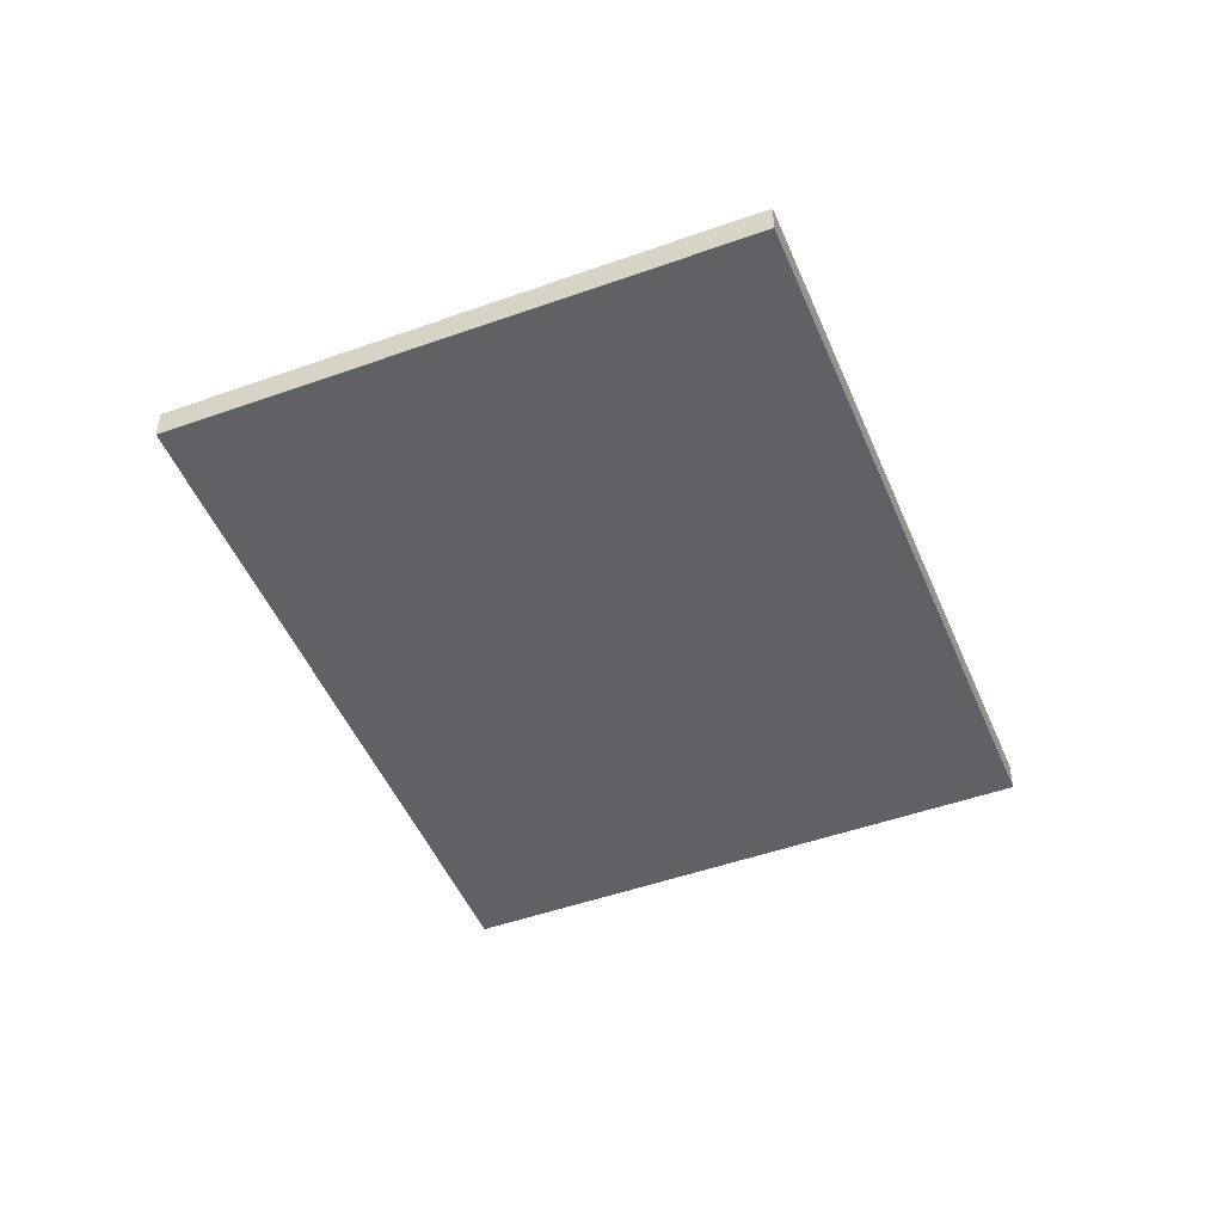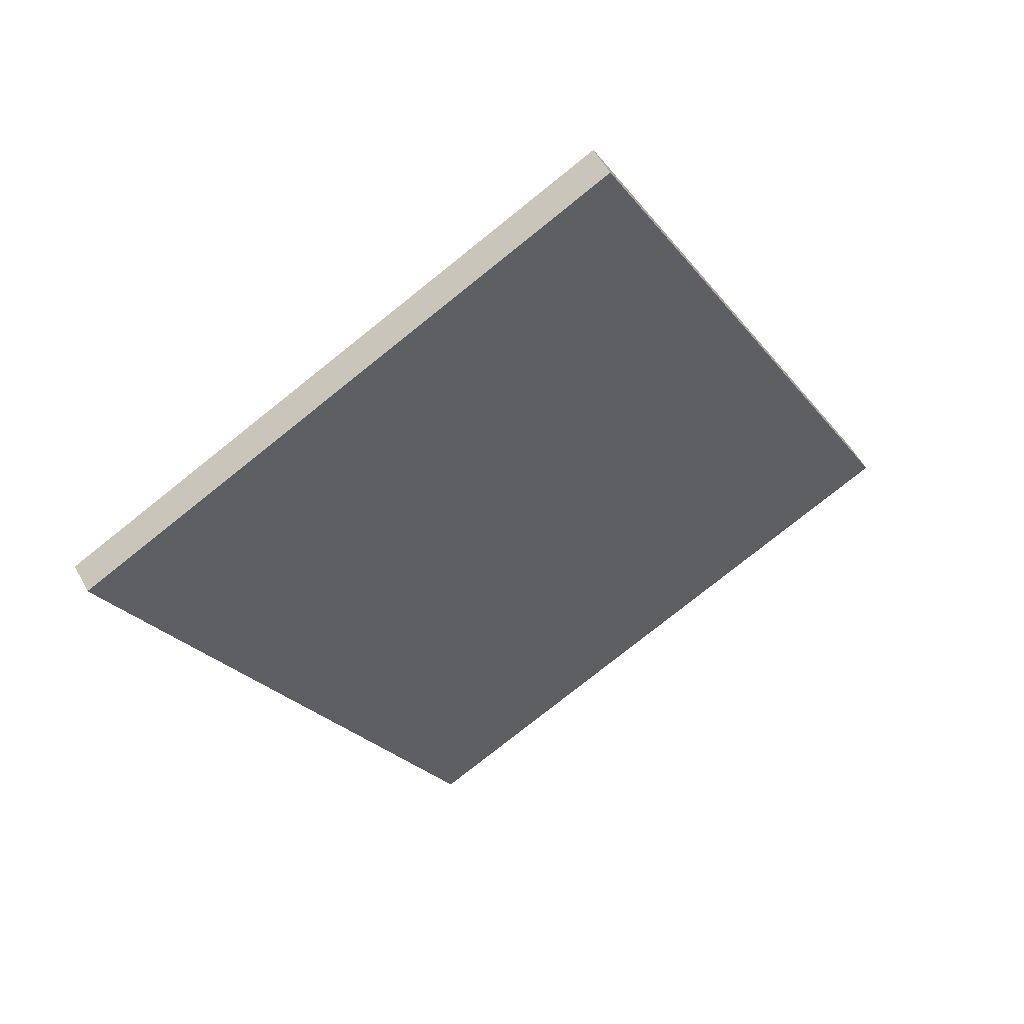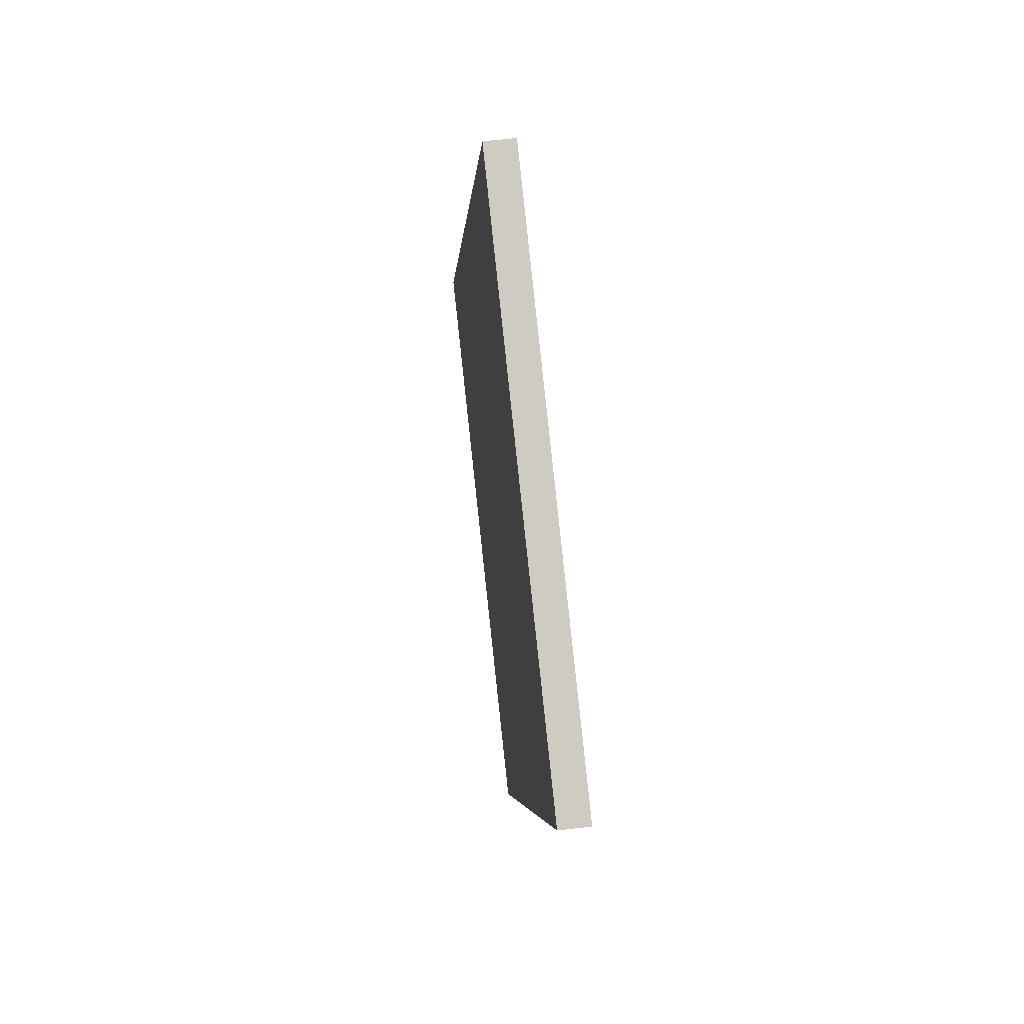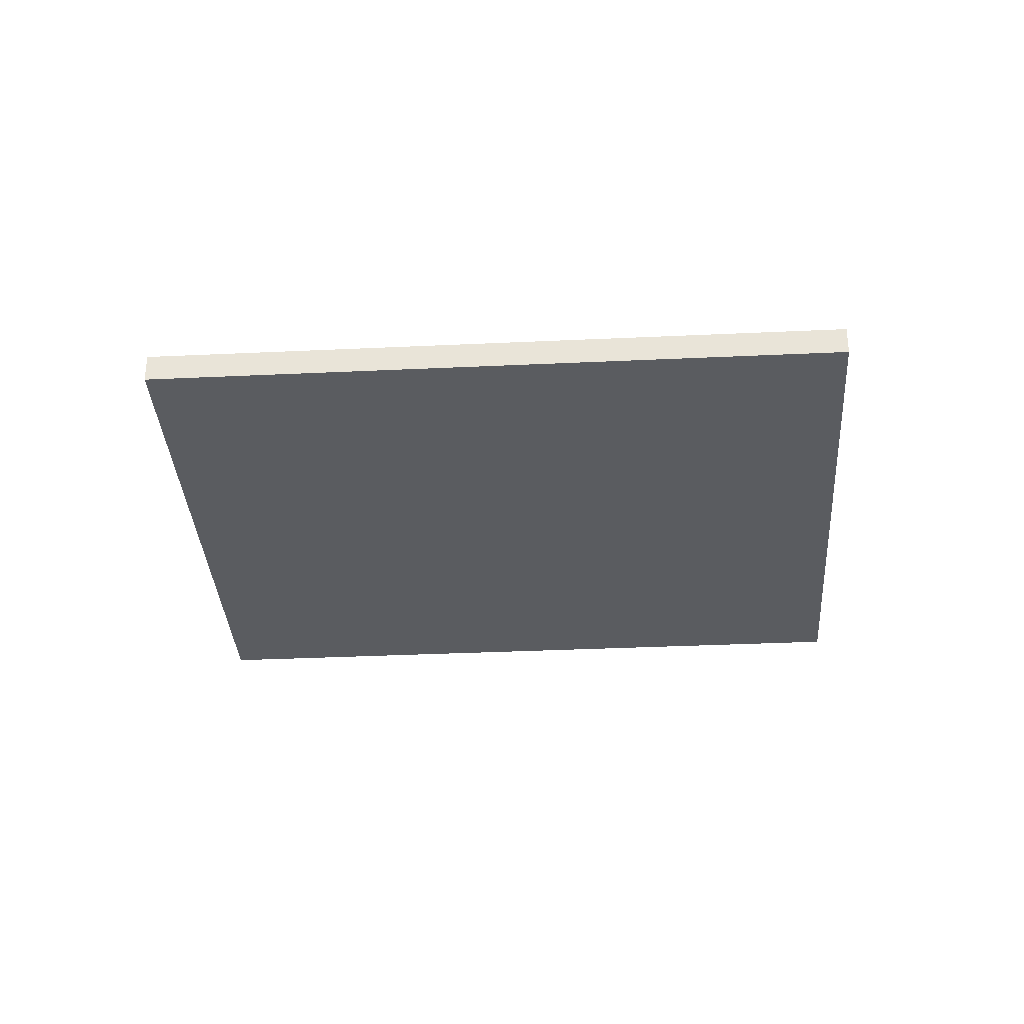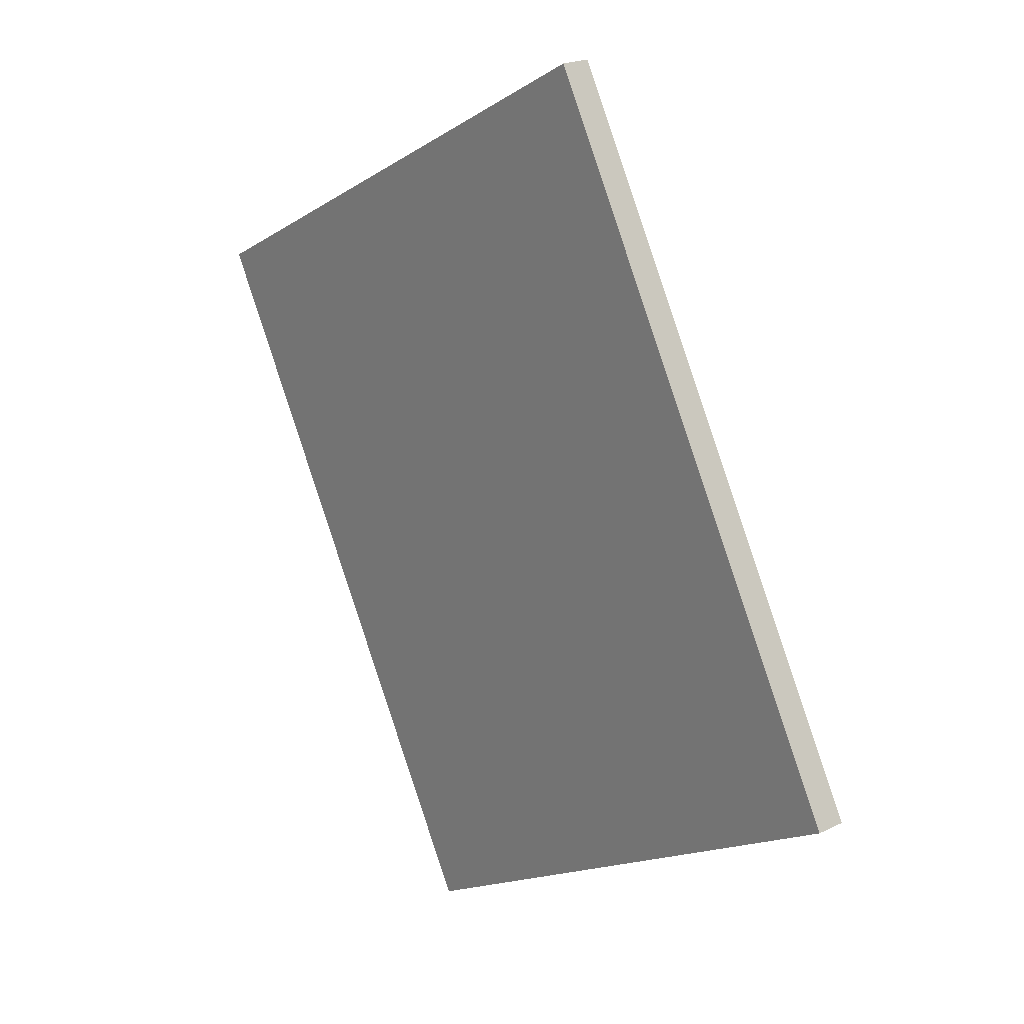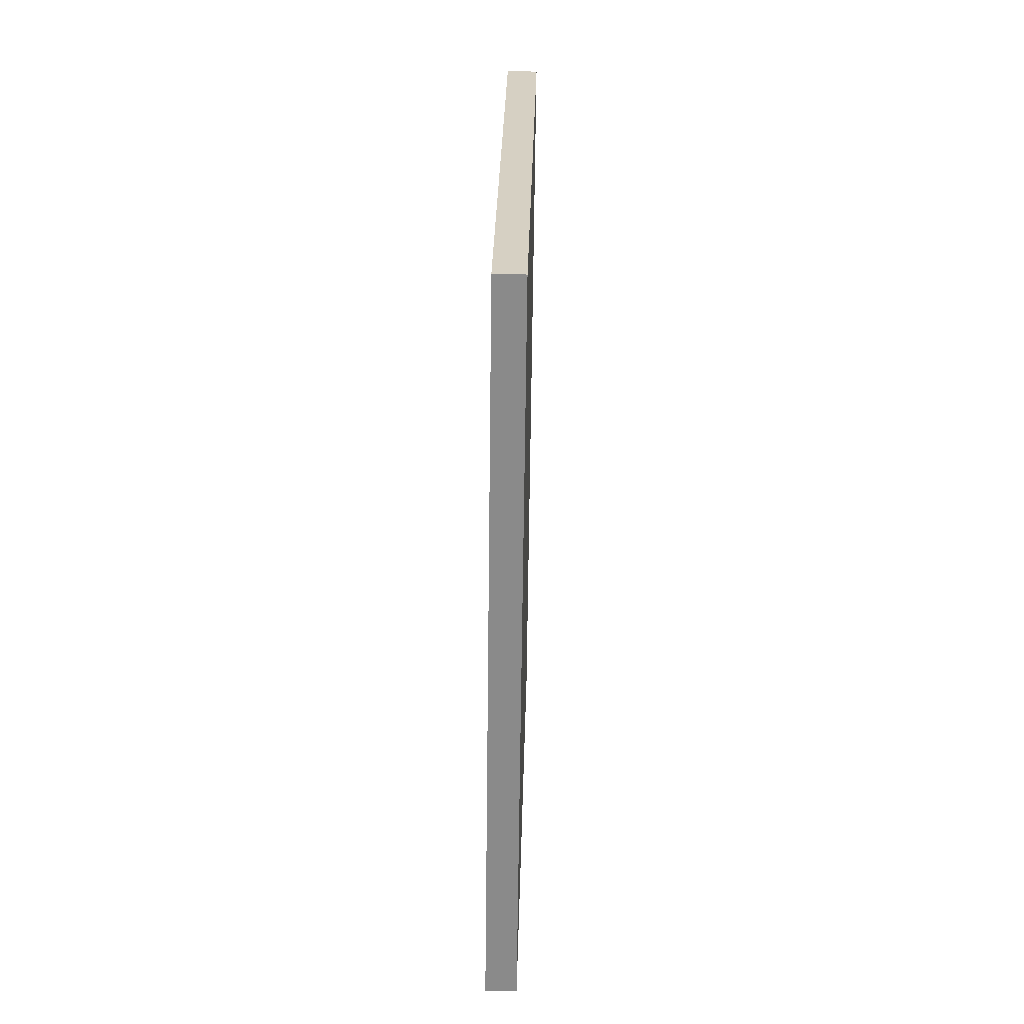
<metadata>
{"format":"obj","ext":"obj","renderer":"f3d","projection":"perspective","resolution":1024,"background":"white","views":[{"elev":-47.9,"azim":50.3,"up":"+Y"},{"elev":54.7,"azim":152.3,"up":"+Z"},{"elev":57.7,"azim":83.0,"up":"+Z"},{"elev":-33.7,"azim":-58.0,"up":"+Y"},{"elev":20.8,"azim":-131.5,"up":"+Z"},{"elev":54.7,"azim":-88.6,"up":"+Z"}]}
</metadata>
<code>
v  5.048 0.29 -2.721
v  3.365 0.29 6.244
v  8.414 0.29 3.523
v  0 0.29 1.776e-17
v  8.414 -2.157e-16 3.523
v  5.048 1.666e-16 -2.721
v  0 0 0
v  3.365 -3.823e-16 6.244
g defaultobject
f 1 2 3
f 2 1 4
f 5 1 3
f 1 5 6
f 6 4 1
f 4 6 7
f 7 2 4
f 2 7 8
f 8 3 2
f 3 8 5
f 8 6 5
f 6 8 7

</code>
